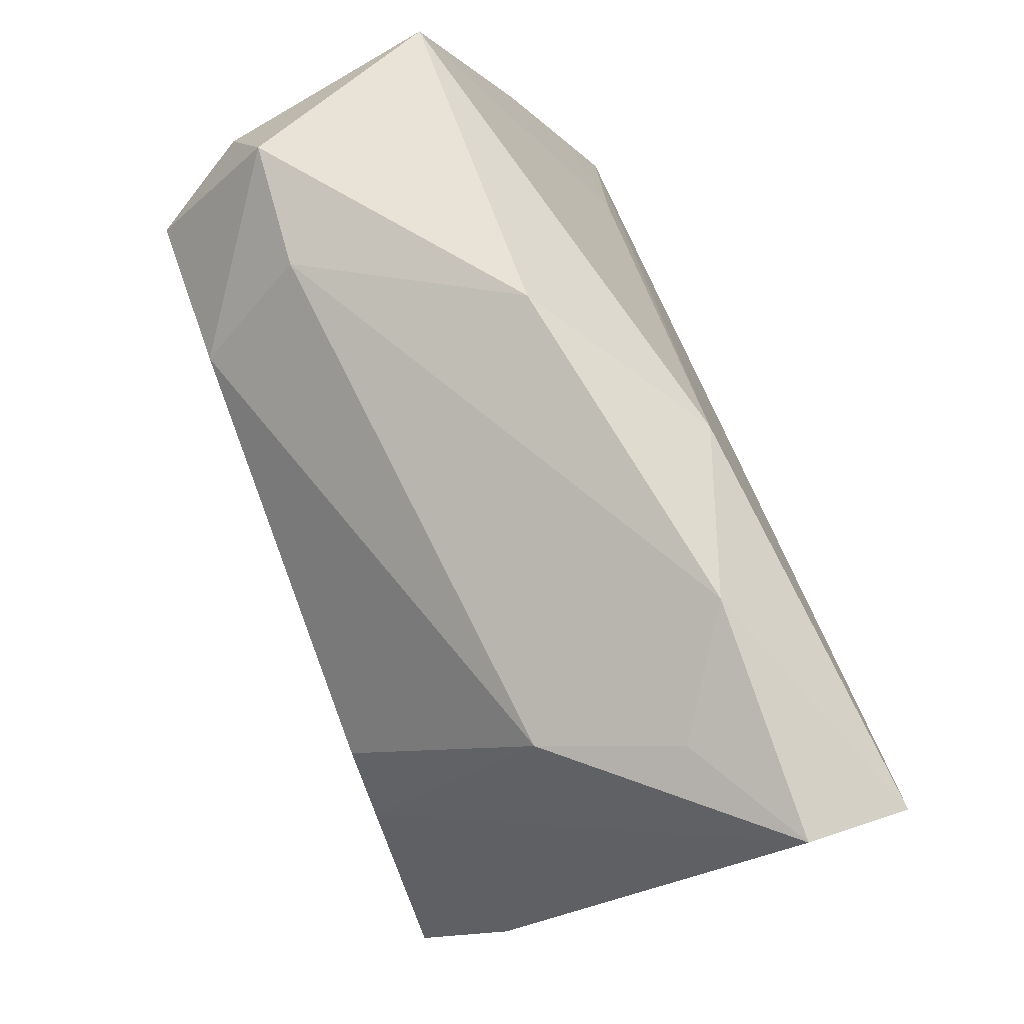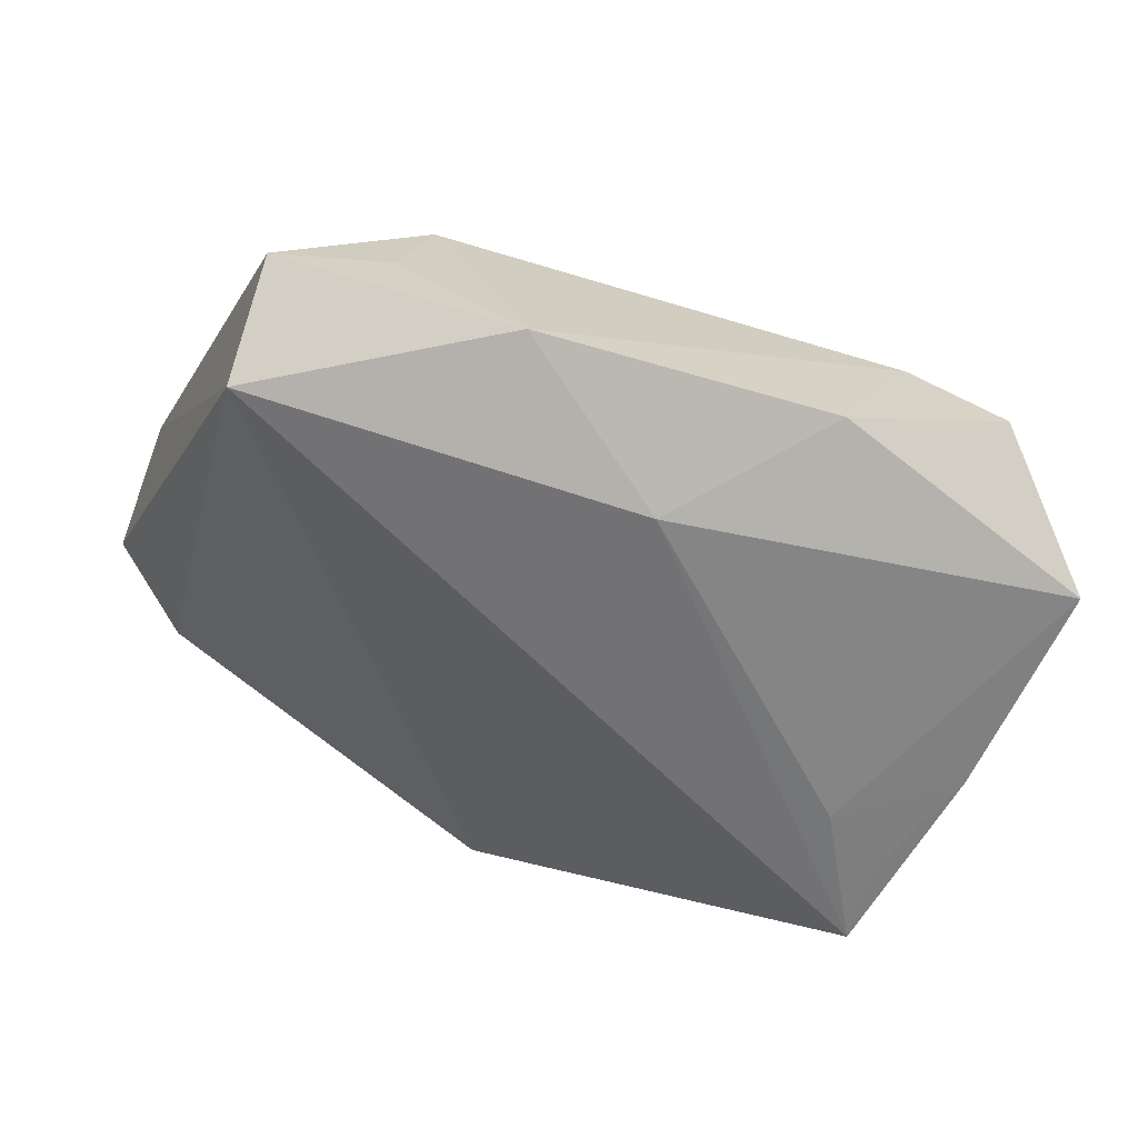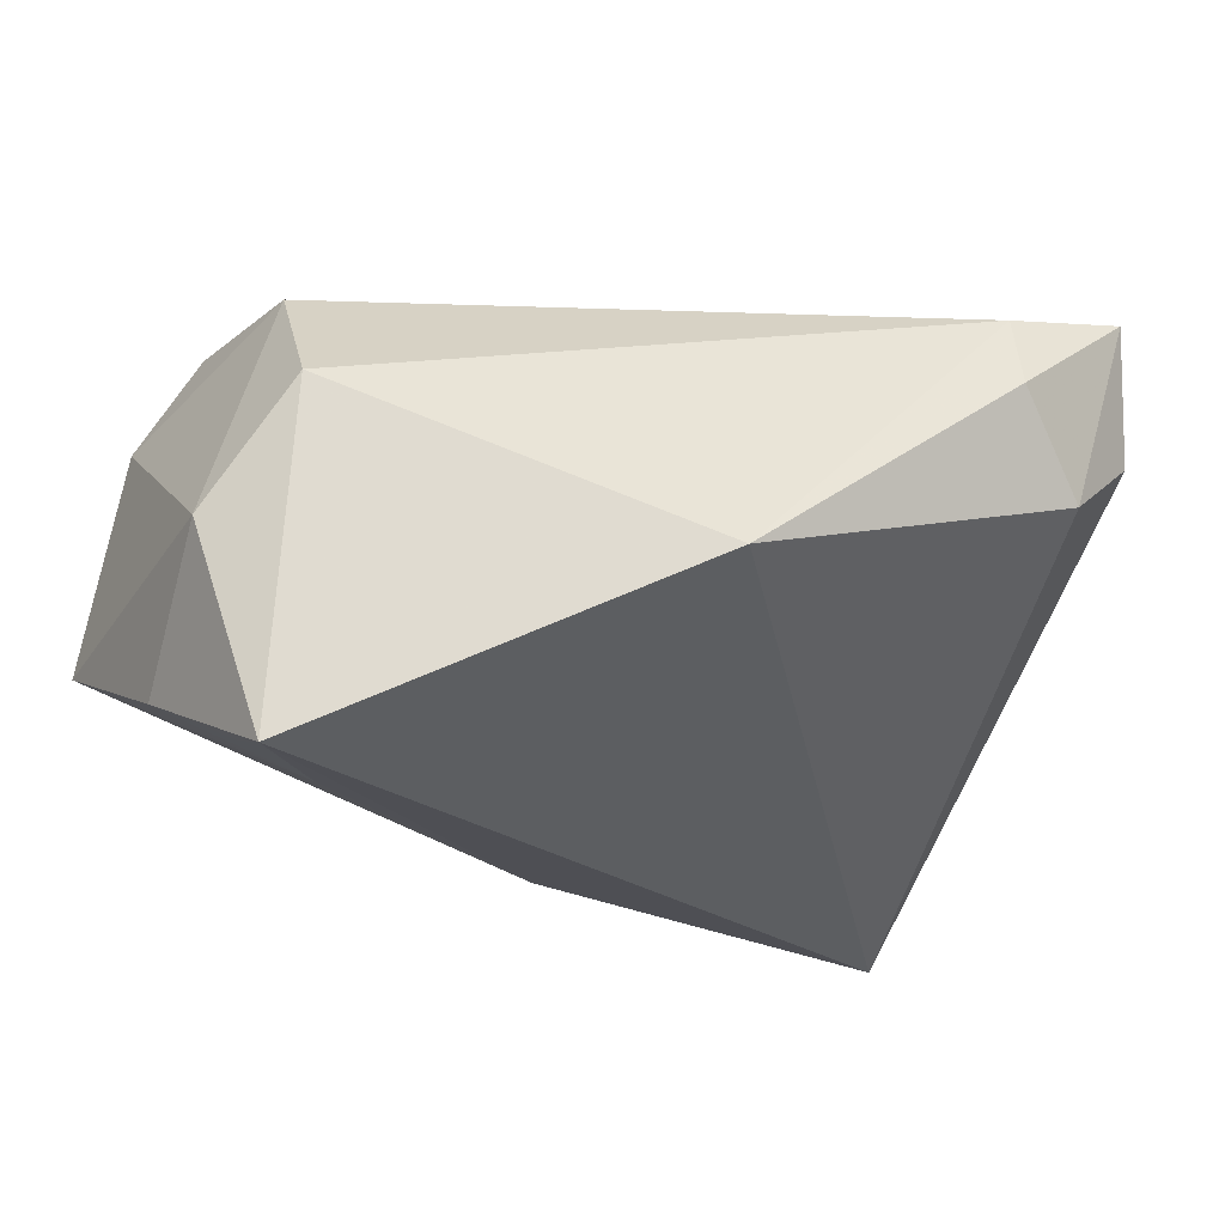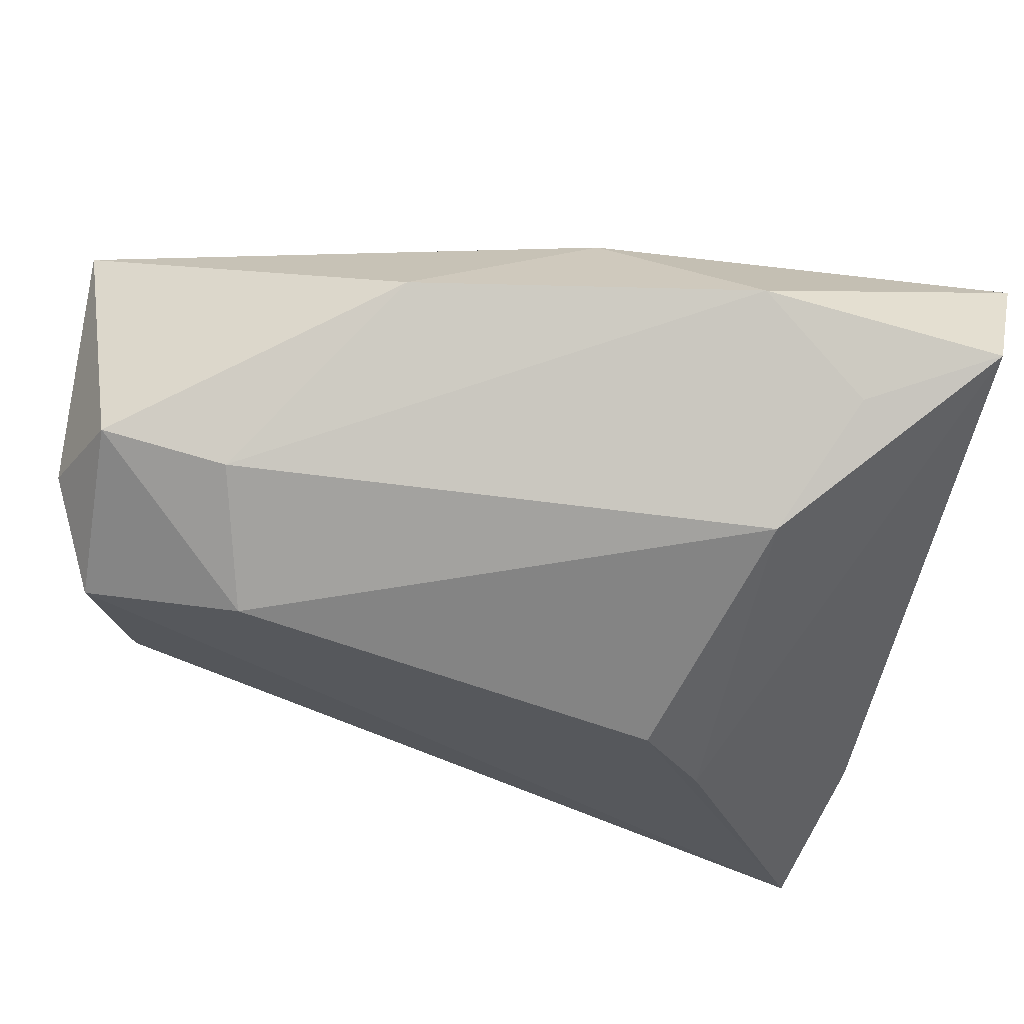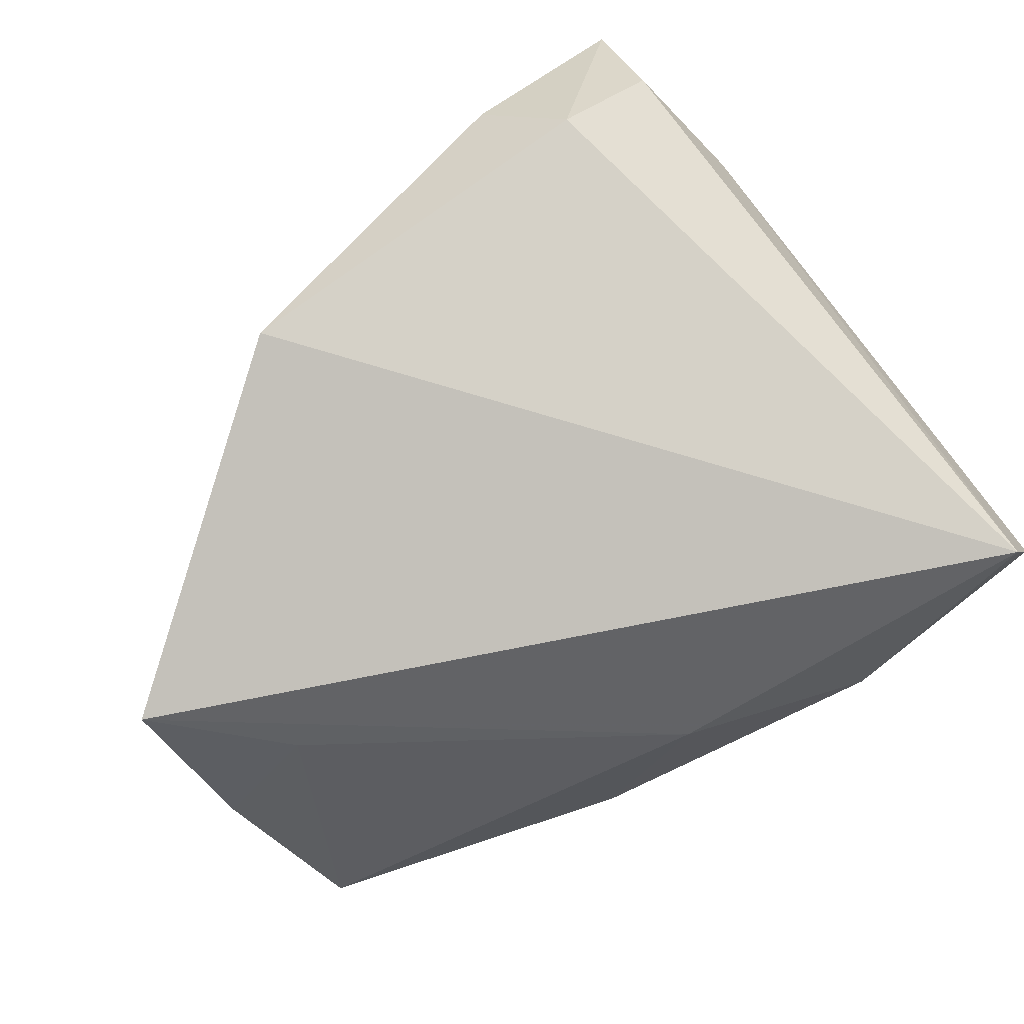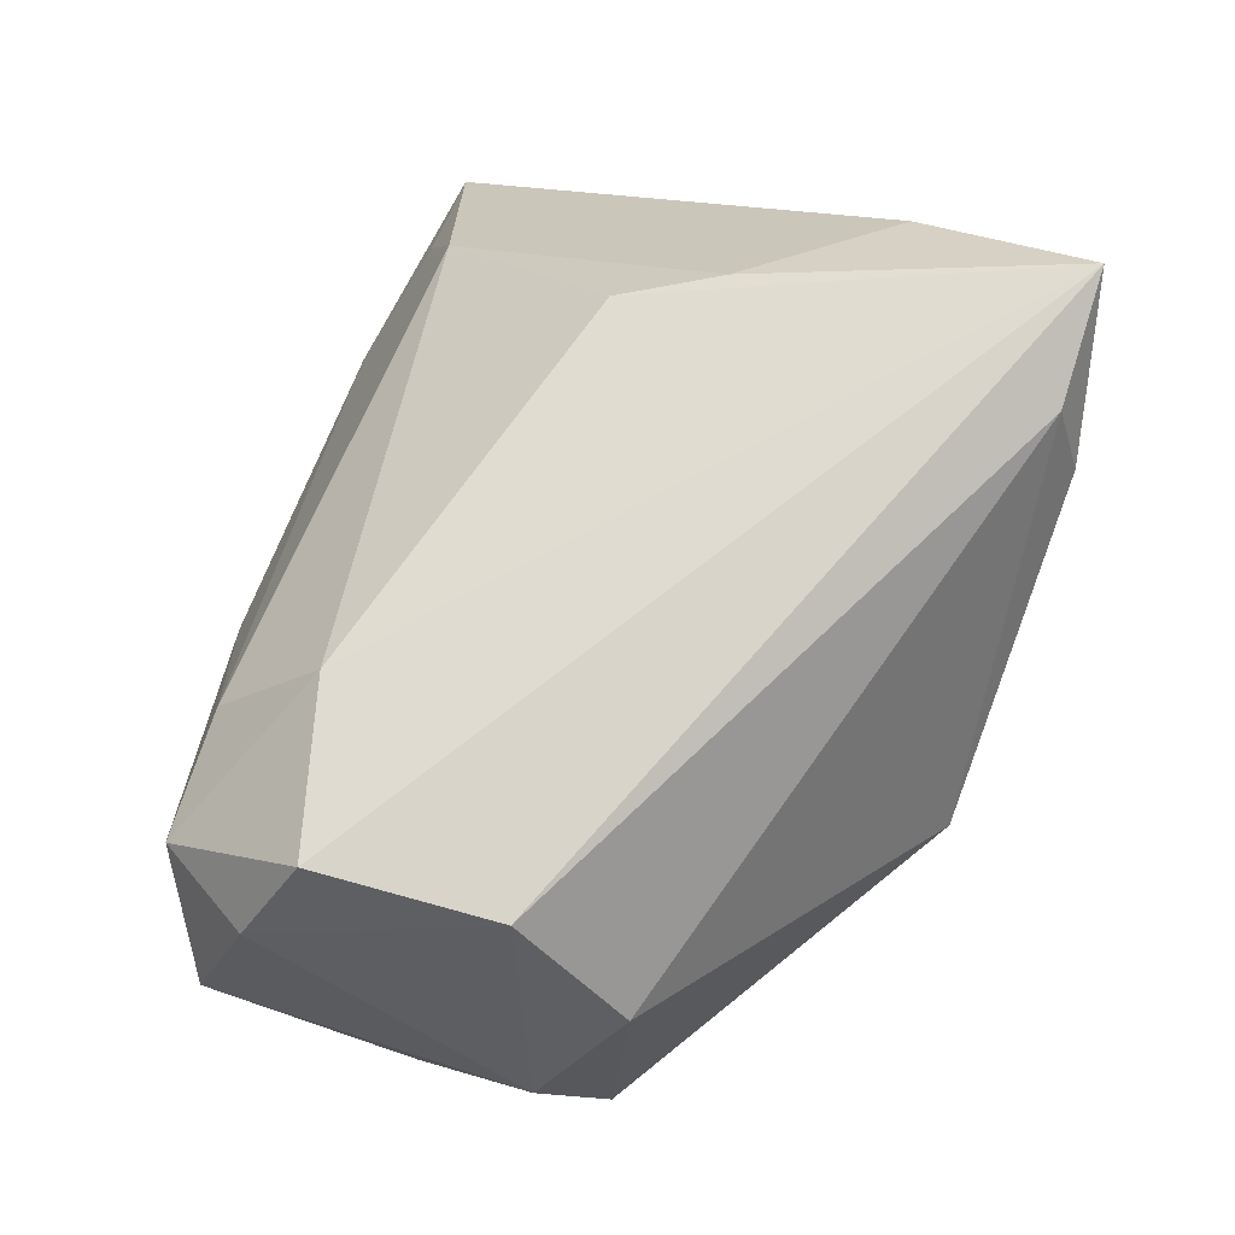
<metadata>
{"format":"obj","ext":"obj","renderer":"f3d","projection":"perspective","resolution":1024,"background":"white","views":[{"elev":77.1,"azim":70.0,"up":"+Y"},{"elev":-44.7,"azim":153.7,"up":"+Z"},{"elev":-23.9,"azim":-27.1,"up":"+Z"},{"elev":65.7,"azim":13.6,"up":"+Y"},{"elev":-65.5,"azim":37.5,"up":"+Z"},{"elev":70.0,"azim":-70.0,"up":"+Z"}]}
</metadata>
<code>
v -0.04137 -0.006378 0.02477
v 0.03682 -0.03854 0.003562
v 0.03218 0.02972 0.007566
v -0.05107 -0.01131 -0.004979
v -0.006584 -0.04357 -0.01221
v -0.04298 0.03044 0.01367
v 0.05228 0.02953 -0.02781
v 0.03833 0.03524 -0.007286
v 0.04648 -0.0349 0.01187
v -0.04503 -0.01776 -0.03013
v 0.04399 -0.03933 0.02708
v 0.02313 0.007236 0.02692
v 0.005131 0.02837 -0.02335
v -0.02826 0.03088 0.01474
v -0.01332 0.03825 -0.008211
v -0.04942 0.01928 0.01594
v -0.0438 -0.007789 -0.02632
v 0.05212 0.0368 -0.01536
v 0.02837 -0.04003 0.02329
v -0.04324 -0.01909 0.009483
v -0.05189 0.0266 -0.008898
v 0.02965 -0.003421 0.02689
v -0.0336 -0.00207 -0.02702
v 0.02715 -0.04357 0.01367
v -0.02447 0.01972 0.02708
v 0.02542 0.03964 -0.01567
v -0.04347 0.01426 0.02708
v -0.04983 0.00323 -0.01972
v 0.04778 -0.01849 0.01653
f 2 7 9
f 7 10 13
f 22 18 3
f 21 13 23
f 23 13 10
f 26 18 7
f 7 13 26
f 12 22 3
f 18 22 29
f 9 7 29
f 7 18 29
f 16 6 21
f 27 6 16
f 25 6 27
f 25 12 3
f 10 20 4
f 4 16 21
f 5 20 10
f 5 10 7
f 7 2 5
f 27 16 1
f 1 4 20
f 16 4 1
f 17 23 10
f 15 13 21
f 15 26 13
f 21 6 15
f 3 18 8
f 8 26 3
f 18 26 8
f 14 25 3
f 6 25 14
f 14 15 6
f 3 26 14
f 26 15 14
f 28 4 21
f 10 4 28
f 28 17 10
f 21 23 28
f 23 17 28
f 20 5 19
f 19 1 20
f 24 5 2
f 24 19 5
f 9 29 11
f 19 24 11
f 11 29 22
f 11 2 9
f 11 24 2
f 11 25 27
f 27 1 11
f 1 19 11
f 22 12 11
f 12 25 11

</code>
